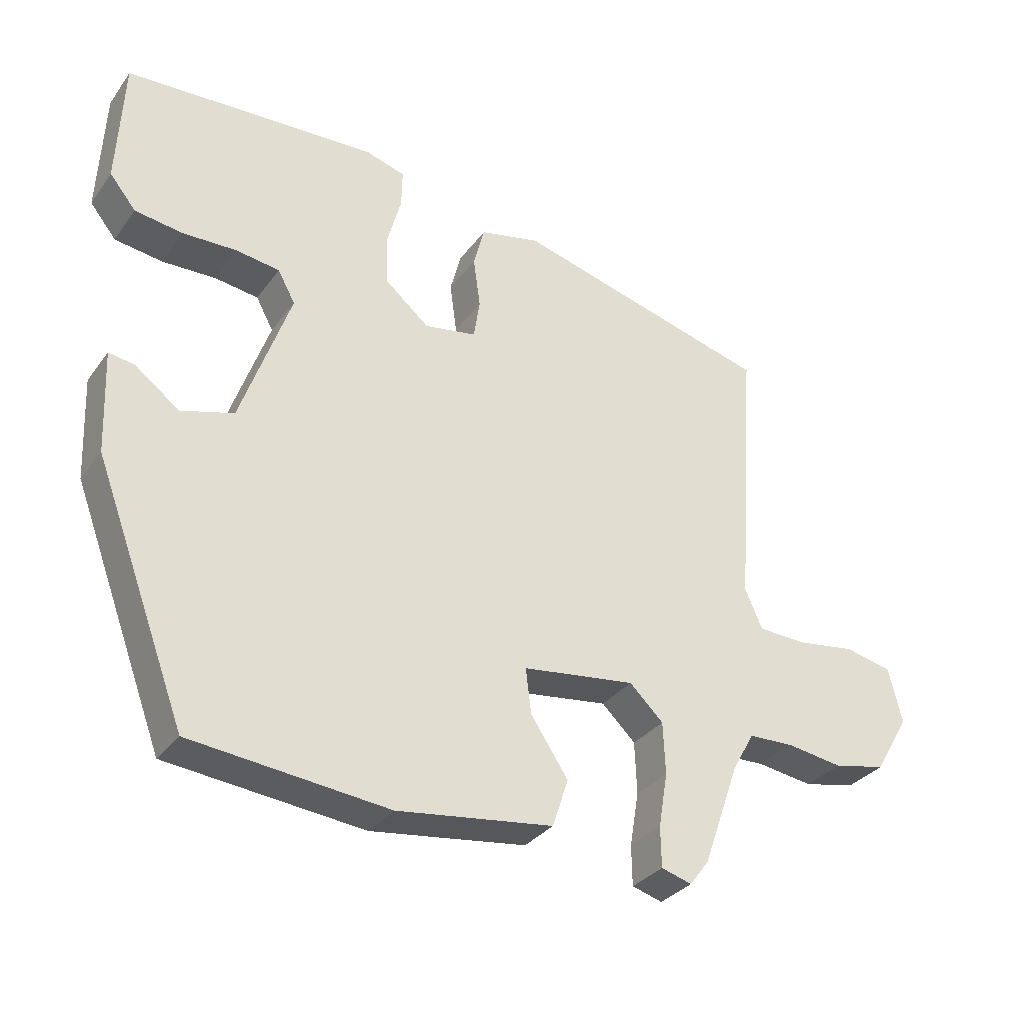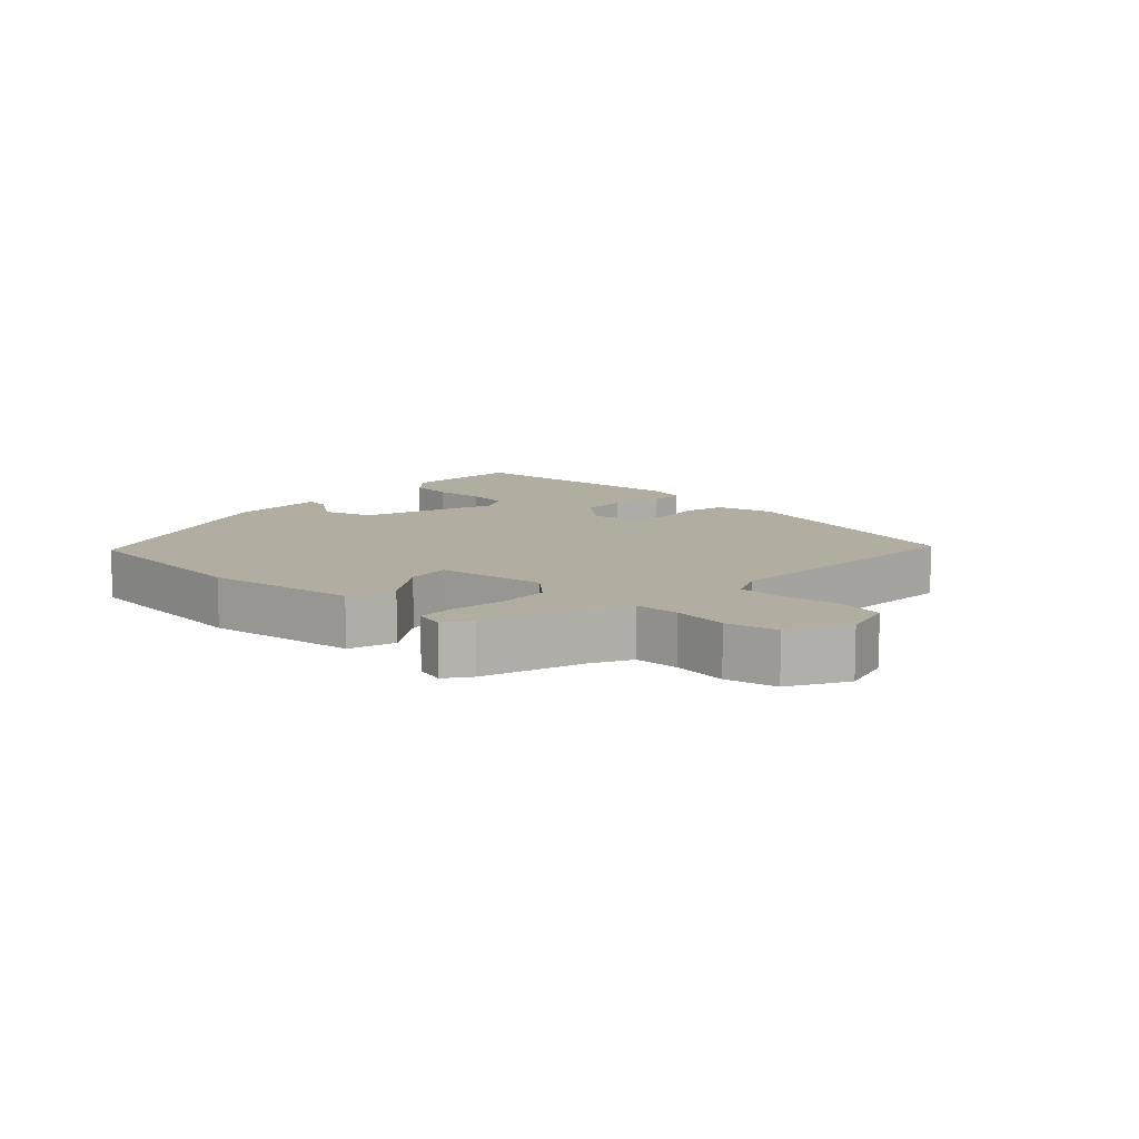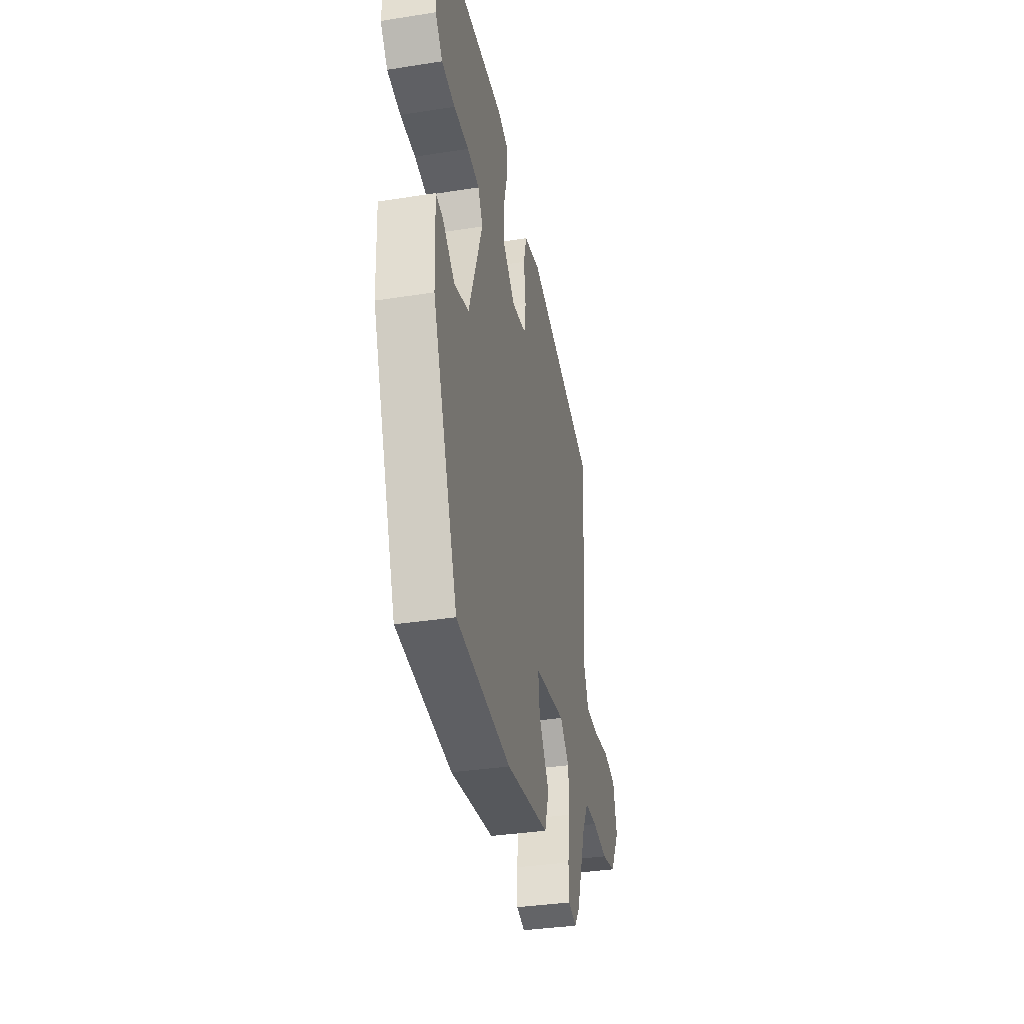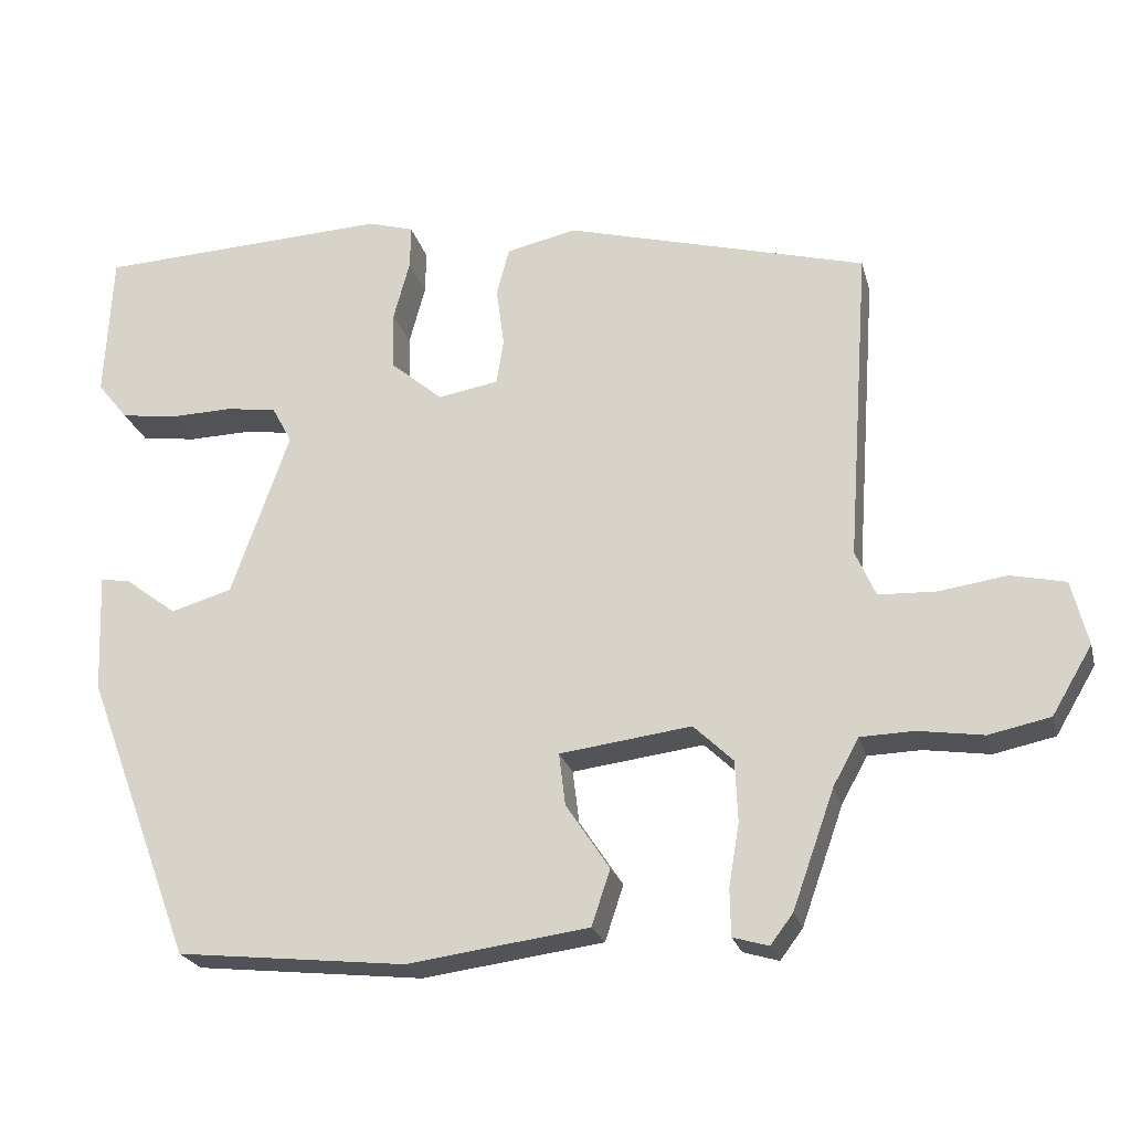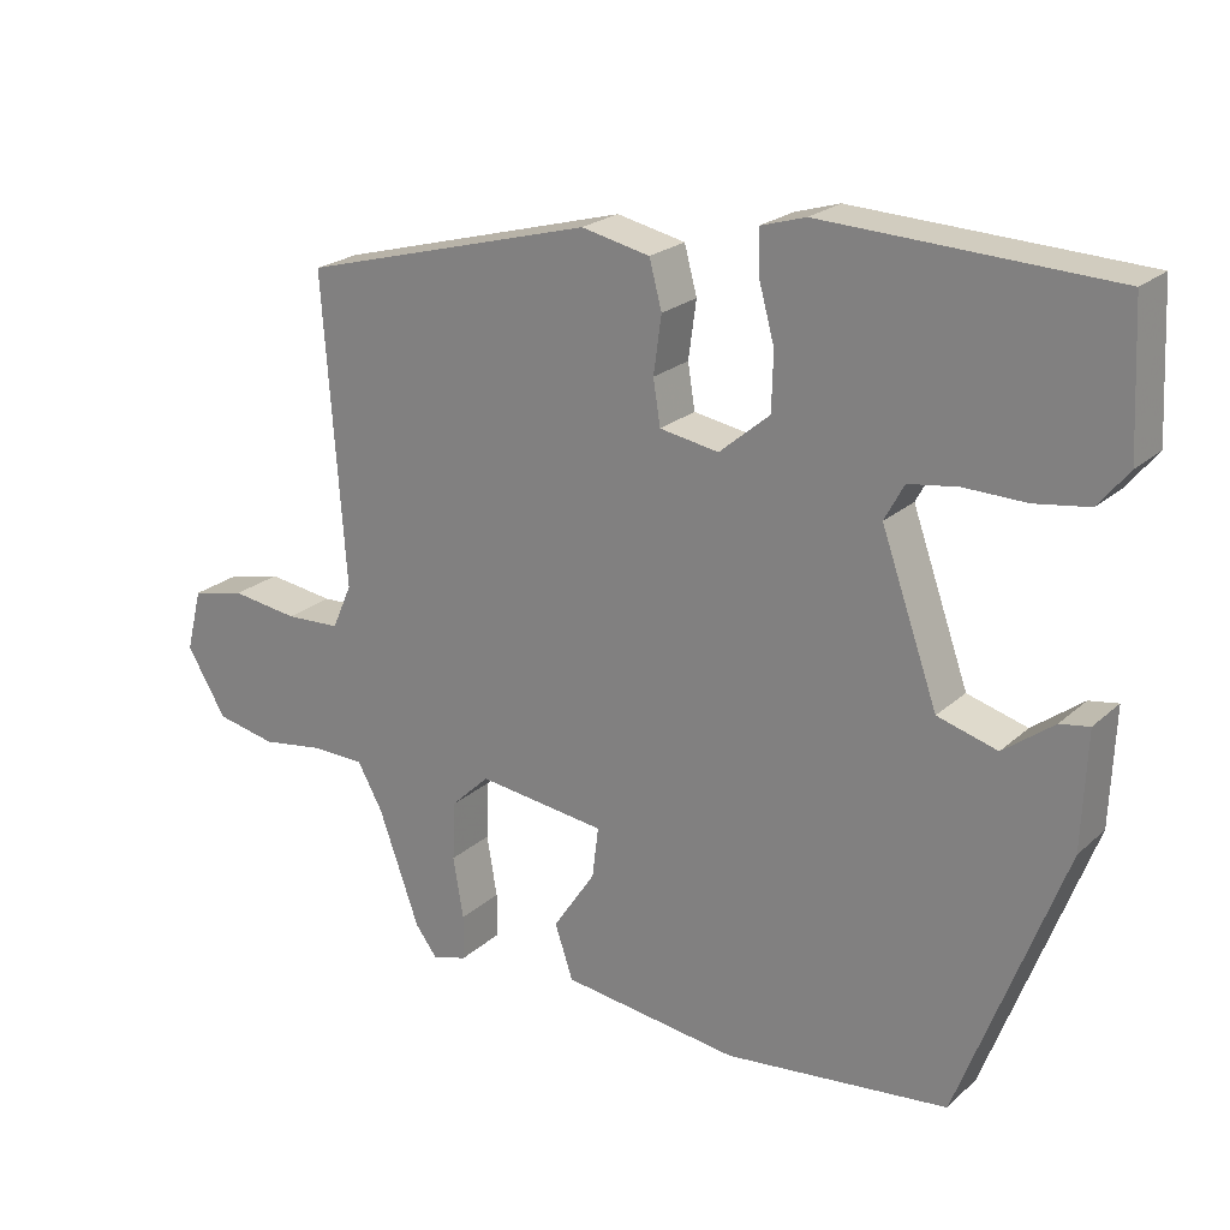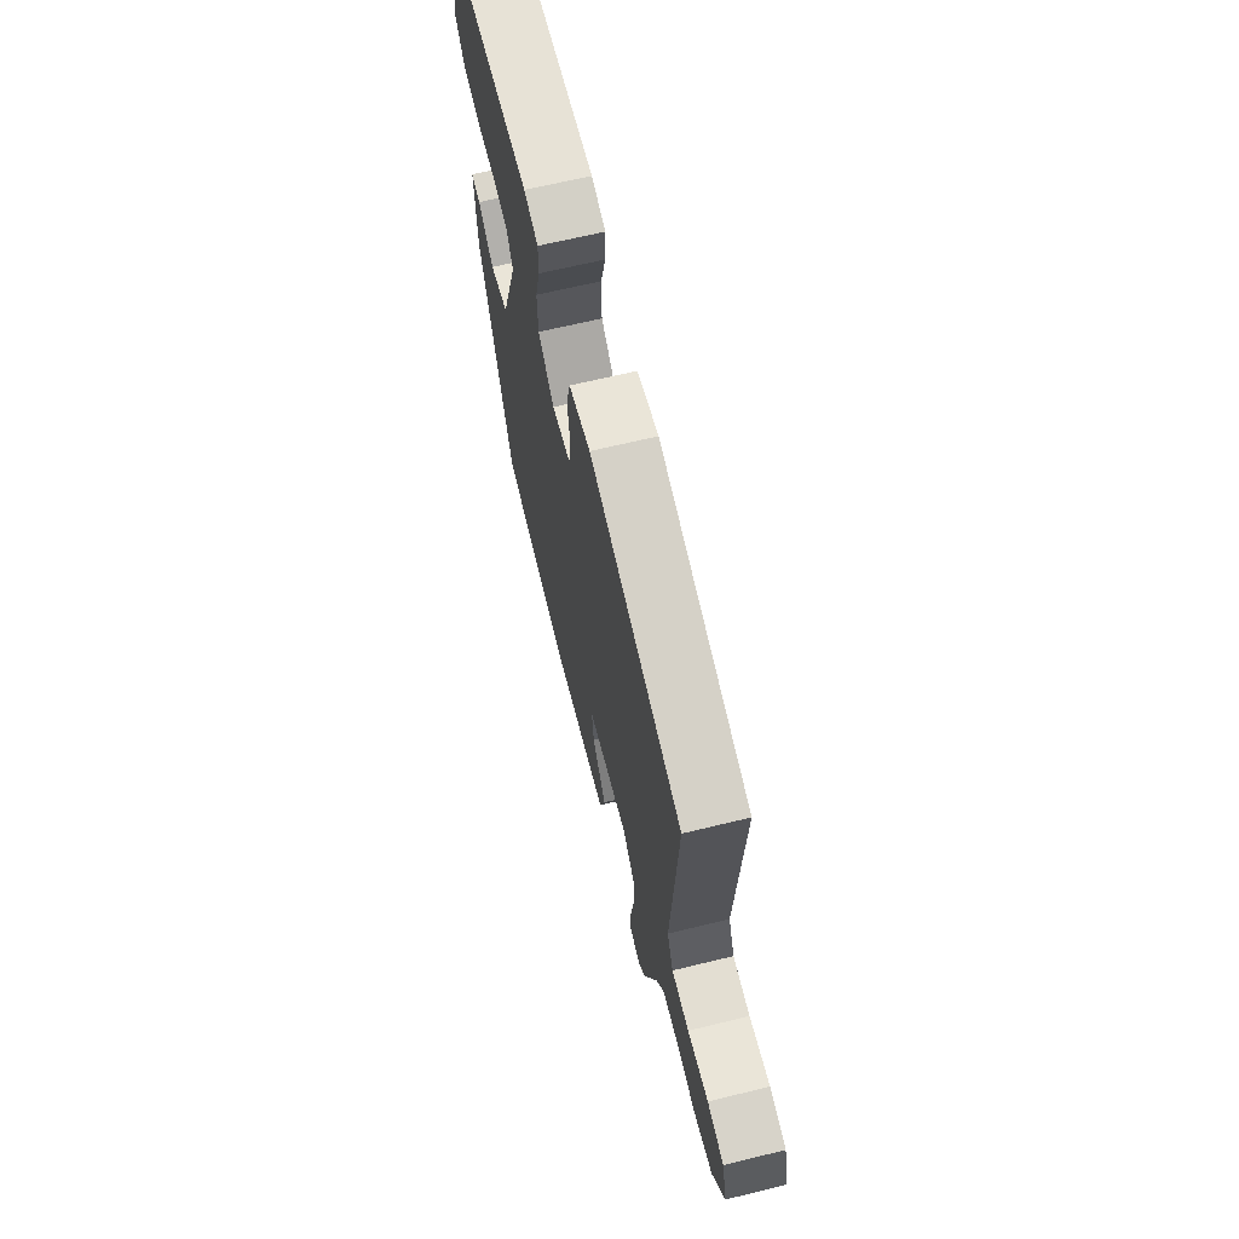
<metadata>
{"format":"obj","ext":"obj","renderer":"f3d","projection":"perspective","resolution":1024,"background":"white","views":[{"elev":-31.9,"azim":149.9,"up":"+Z"},{"elev":10.5,"azim":-137.6,"up":"+Y"},{"elev":-35.5,"azim":101.7,"up":"+Z"},{"elev":-23.1,"azim":-166.1,"up":"+Z"},{"elev":22.3,"azim":33.9,"up":"+Z"},{"elev":65.5,"azim":-103.8,"up":"+Z"}]}
</metadata>
<code>
v -0.401 0.07 -0.472
v -0.453 0.07 -0.326
v -0.485 0.07 -0.268
v -0.551 0.07 -0.266
v -0.632 0.07 -0.278
v -0.708 0.07 -0.262
v -0.758 0.07 -0.178
v -0.738 0.07 -0.098
v -0.67 0.07 -0.083
v -0.585 0.07 -0.095
v -0.515 0.07 -0.092
v -0.49 0.07 -0.035
v -0.518 0.07 0.358
v -0.145 0.07 0.459
v -0.058 0.07 0.44
v -0.042 0.07 0.38
v -0.052 0.07 0.307
v -0.043 0.07 0.25
v 0.032 0.07 0.237
v 0.096 0.07 0.291
v 0.098 0.07 0.364
v 0.078 0.07 0.438
v 0.077 0.07 0.492
v 0.134 0.07 0.509
v 0.498 0.07 0.492
v 0.507 0.07 0.31
v 0.469 0.07 0.263
v 0.4 0.07 0.253
v 0.322 0.07 0.255
v 0.259 0.07 0.246
v 0.234 0.07 0.2
v 0.306 0.07 -0.004
v 0.382 0.07 -0.026
v 0.446 0.07 0.022
v 0.483 0.07 0.028
v 0.477 0.07 -0.12
v 0.344 0.07 -0.474
v 0.06 0.07 -0.504
v -0.165 0.07 -0.474
v -0.188 0.07 -0.405
v -0.134 0.07 -0.324
v -0.126 0.07 -0.259
v -0.289 0.07 -0.238
v -0.338 0.07 -0.285
v -0.341 0.07 -0.36
v -0.328 0.07 -0.438
v -0.329 0.07 -0.496
v -0.373 0.07 -0.509
v -0.401 0 -0.472
v -0.453 0 -0.326
v -0.485 0 -0.268
v -0.551 0 -0.266
v -0.632 0 -0.278
v -0.708 0 -0.262
v -0.758 0 -0.178
v -0.738 0 -0.098
v -0.67 0 -0.083
v -0.585 0 -0.095
v -0.515 0 -0.092
v -0.49 0 -0.035
v -0.518 0 0.358
v -0.145 0 0.459
v -0.058 0 0.44
v -0.042 0 0.38
v -0.052 0 0.307
v -0.043 0 0.25
v 0.032 0 0.237
v 0.096 0 0.291
v 0.098 0 0.364
v 0.078 0 0.438
v 0.077 0 0.492
v 0.134 0 0.509
v 0.498 0 0.492
v 0.507 0 0.31
v 0.469 0 0.263
v 0.4 0 0.253
v 0.322 0 0.255
v 0.259 0 0.246
v 0.234 0 0.2
v 0.306 0 -0.004
v 0.382 0 -0.026
v 0.446 0 0.022
v 0.483 0 0.028
v 0.477 0 -0.12
v 0.344 0 -0.474
v 0.06 0 -0.504
v -0.165 0 -0.474
v -0.188 0 -0.405
v -0.134 0 -0.324
v -0.126 0 -0.259
v -0.289 0 -0.238
v -0.338 0 -0.285
v -0.341 0 -0.36
v -0.328 0 -0.438
v -0.329 0 -0.496
v -0.373 0 -0.509
f 48 1 2
f 47 48 2
f 46 47 2
f 45 46 2
f 44 45 2 3
f 43 44 3
f 39 40 41
f 38 39 41
f 37 38 41
f 36 37 41
f 35 36 41
f 33 34 35
f 33 35 41
f 32 33 41 42
f 27 28 29
f 26 27 29
f 25 26 29
f 24 25 29
f 23 24 29
f 22 23 29
f 21 22 29
f 20 21 29 30
f 19 20 30 31
f 15 16 17
f 14 15 17
f 13 14 17
f 12 13 17
f 11 12 17 18
f 8 9 10
f 7 8 10
f 6 7 10
f 5 6 10
f 4 5 10
f 4 10 11
f 3 4 11
f 43 3 11
f 32 42 43
f 31 32 43
f 19 31 43
f 18 19 43
f 11 18 43
f 50 49 96
f 50 96 95
f 50 95 94
f 50 94 93
f 51 50 93 92
f 51 92 91
f 89 88 87
f 89 87 86
f 89 86 85
f 89 85 84
f 89 84 83
f 83 82 81
f 89 83 81
f 90 89 81 80
f 77 76 75
f 77 75 74
f 77 74 73
f 77 73 72
f 77 72 71
f 77 71 70
f 77 70 69
f 78 77 69 68
f 79 78 68 67
f 65 64 63
f 65 63 62
f 65 62 61
f 65 61 60
f 66 65 60 59
f 58 57 56
f 58 56 55
f 58 55 54
f 58 54 53
f 58 53 52
f 59 58 52
f 59 52 51
f 59 51 91
f 91 90 80
f 91 80 79
f 91 79 67
f 91 67 66
f 91 66 59
f 1 49 50 2
f 2 50 51 3
f 3 51 52 4
f 4 52 53 5
f 5 53 54 6
f 6 54 55 7
f 7 55 56 8
f 8 56 57 9
f 9 57 58 10
f 10 58 59 11
f 11 59 60 12
f 12 60 61 13
f 13 61 62 14
f 14 62 63 15
f 15 63 64 16
f 16 64 65 17
f 17 65 66 18
f 18 66 67 19
f 19 67 68 20
f 20 68 69 21
f 21 69 70 22
f 22 70 71 23
f 23 71 72 24
f 24 72 73 25
f 25 73 74 26
f 26 74 75 27
f 27 75 76 28
f 28 76 77 29
f 29 77 78 30
f 30 78 79 31
f 31 79 80 32
f 32 80 81 33
f 33 81 82 34
f 34 82 83 35
f 35 83 84 36
f 36 84 85 37
f 37 85 86 38
f 38 86 87 39
f 39 87 88 40
f 40 88 89 41
f 41 89 90 42
f 42 90 91 43
f 43 91 92 44
f 44 92 93 45
f 45 93 94 46
f 46 94 95 47
f 47 95 96 48
f 48 96 49 1

</code>
